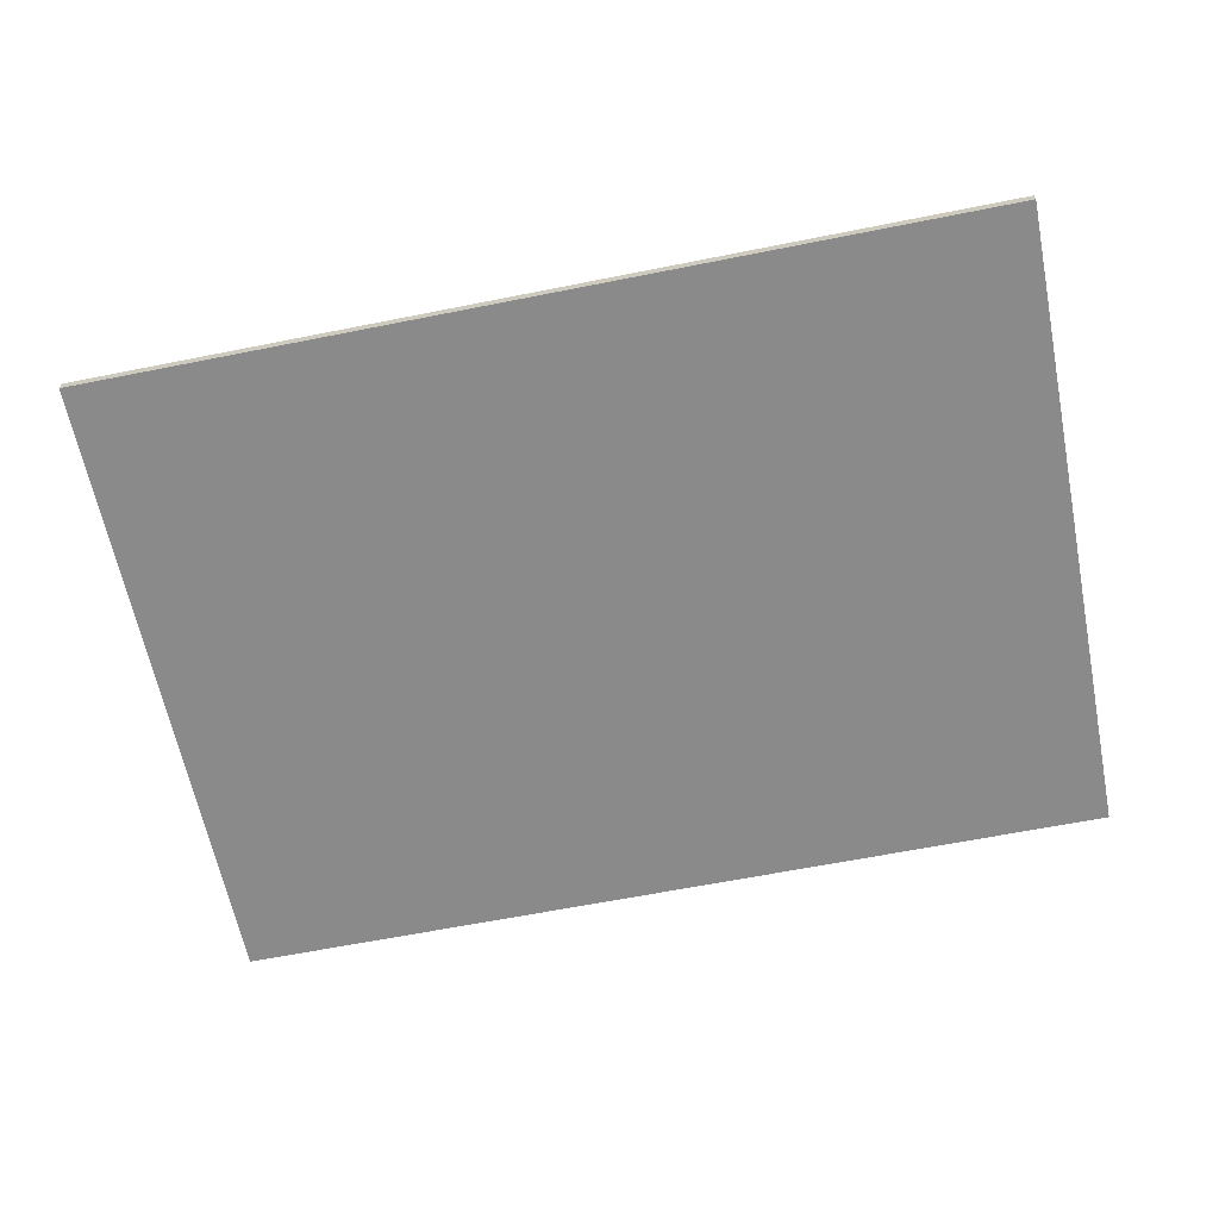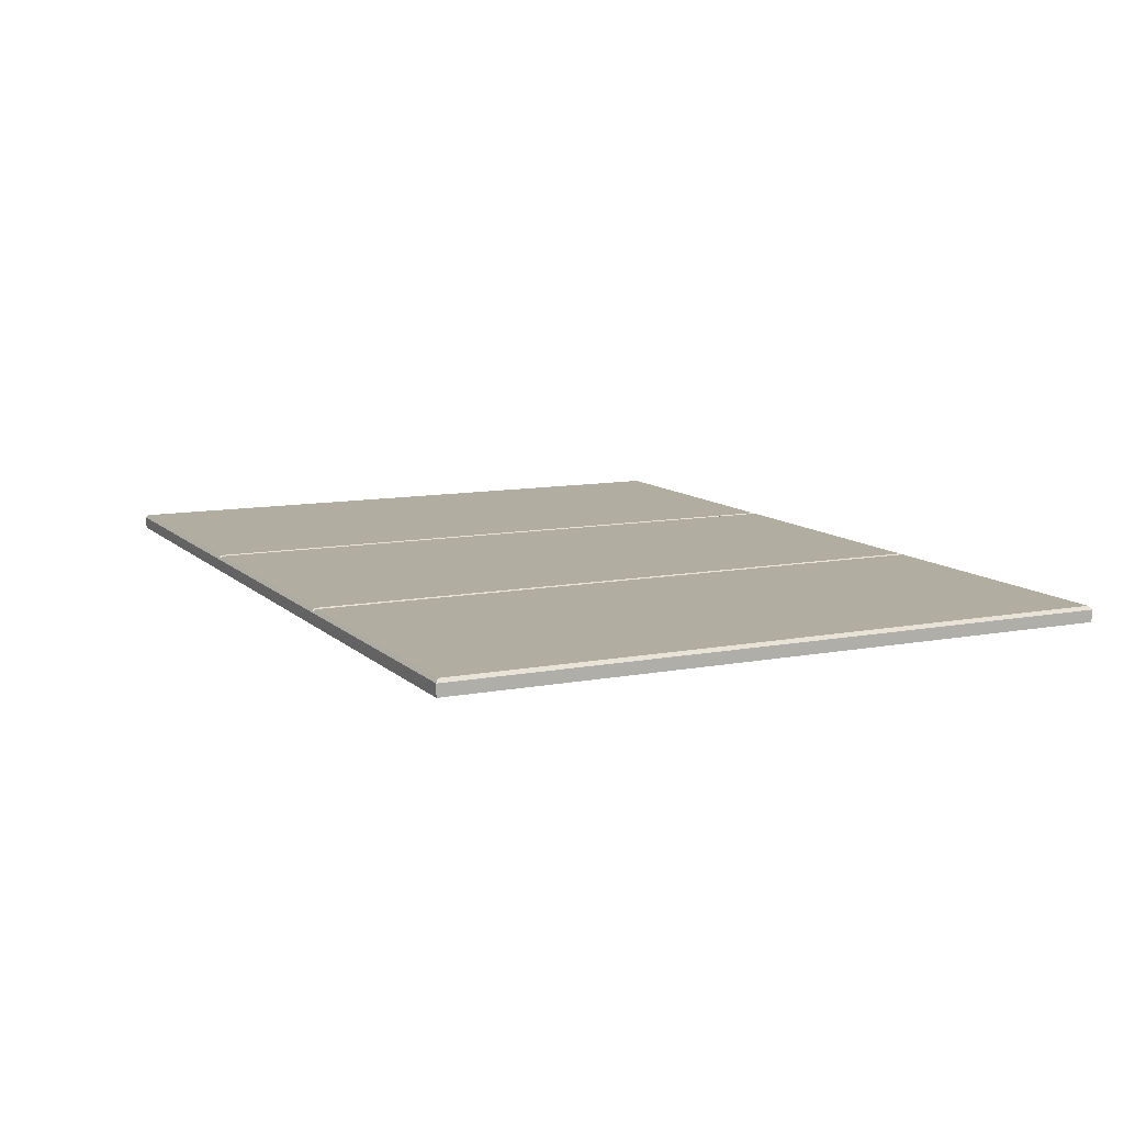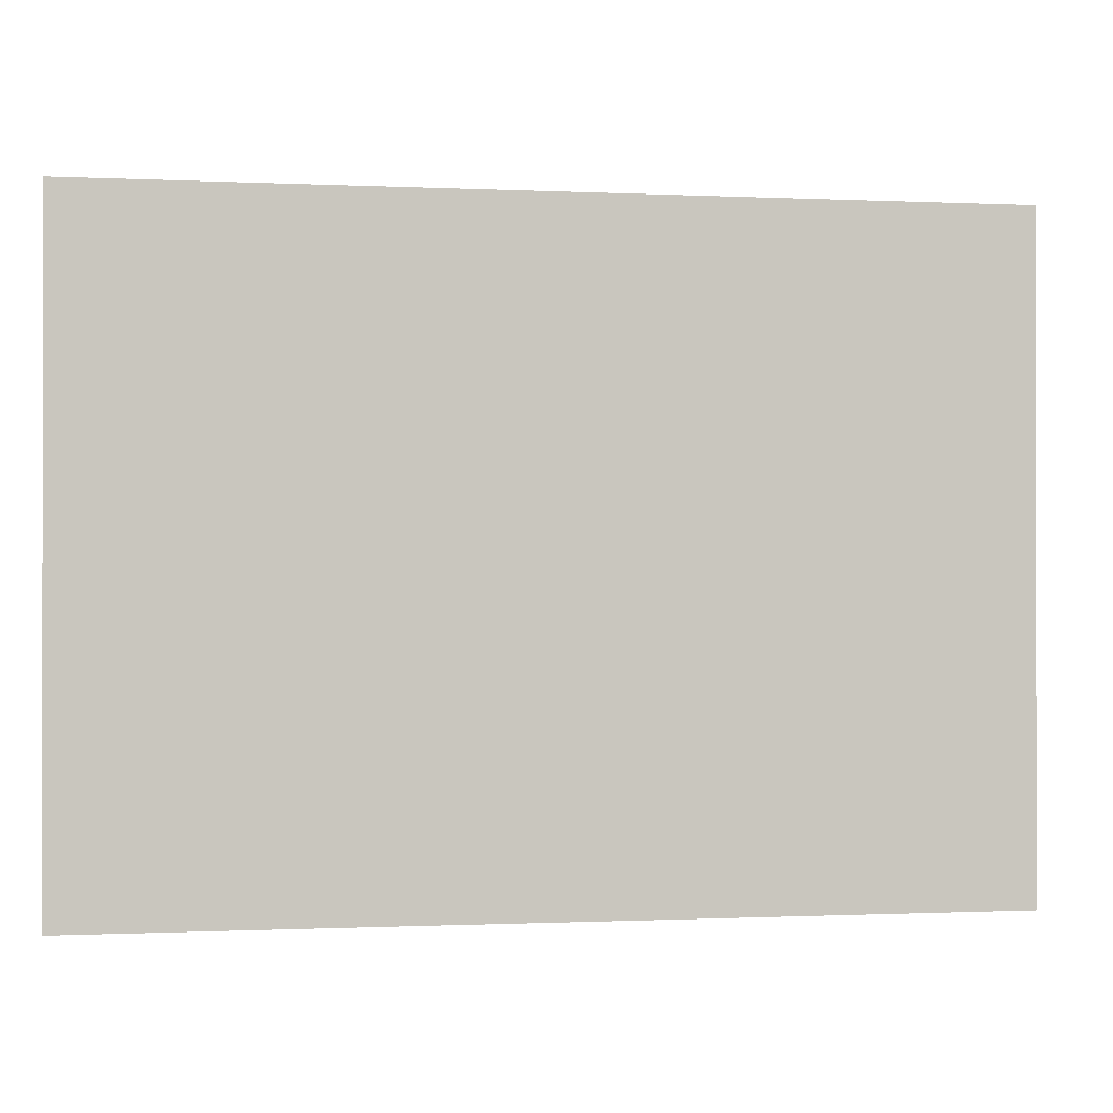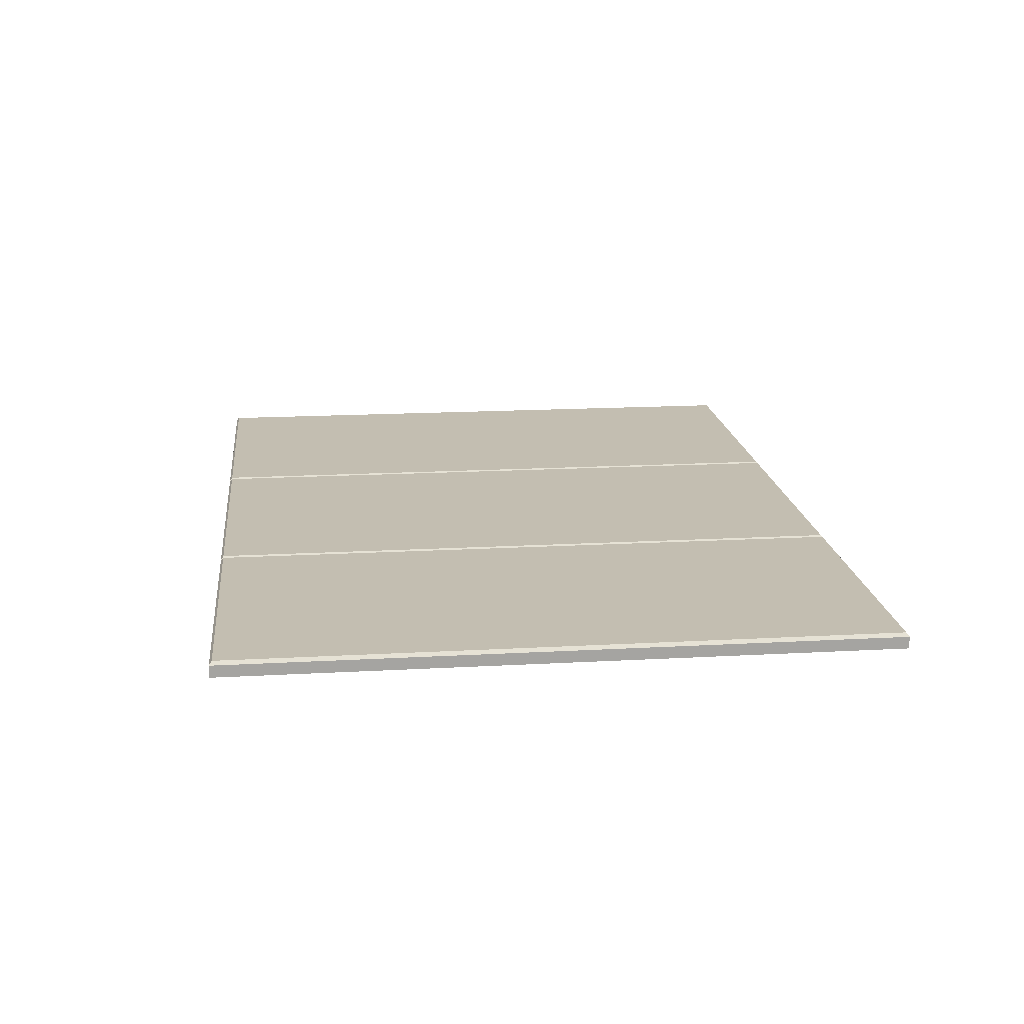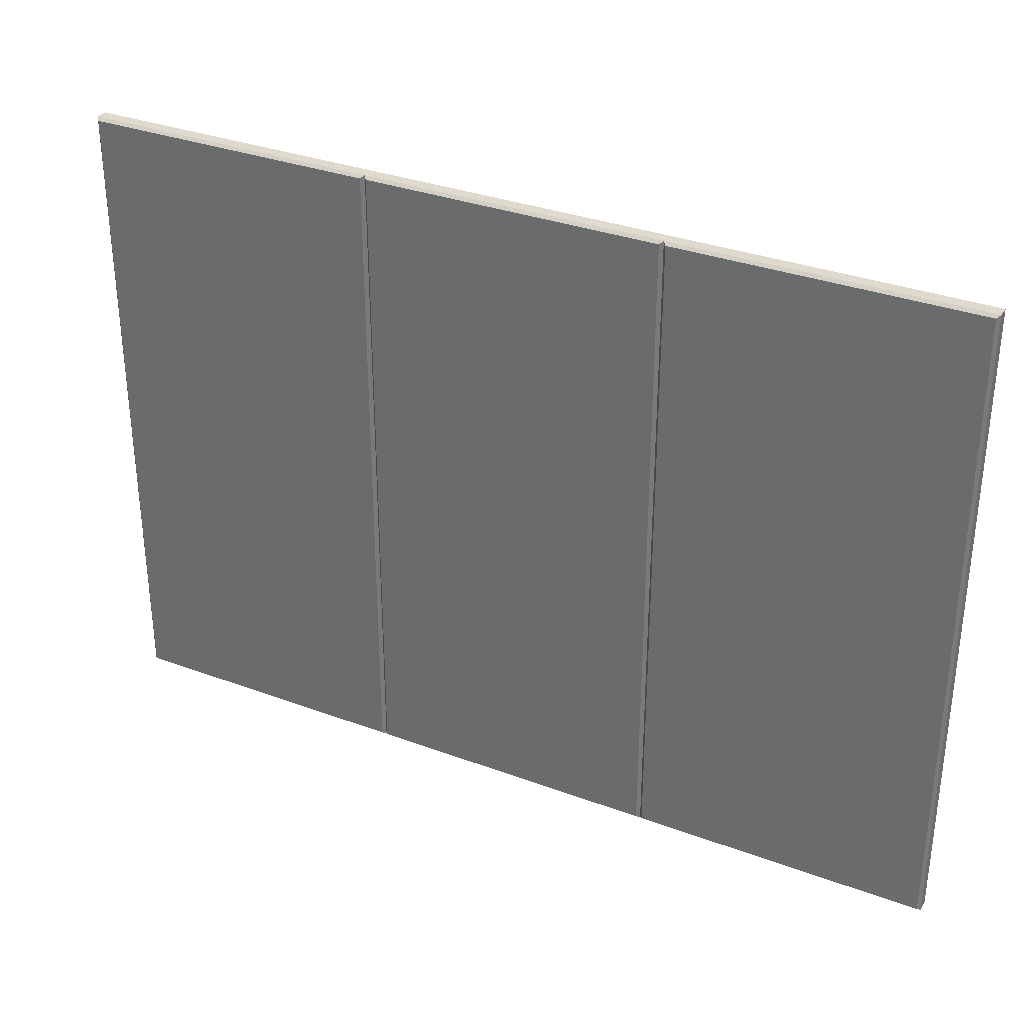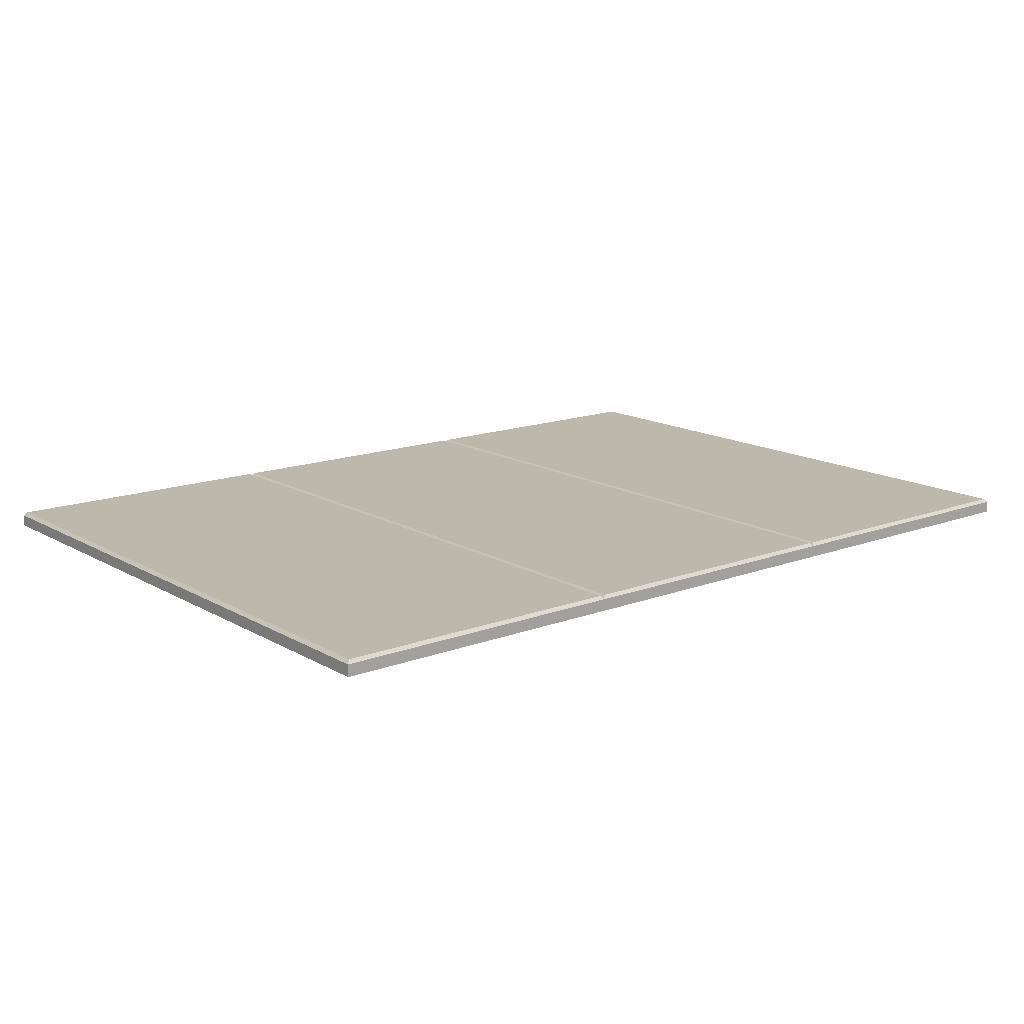
<metadata>
{"format":"obj","ext":"obj","renderer":"f3d","projection":"perspective","resolution":1024,"background":"white","views":[{"elev":-63.4,"azim":11.4,"up":"+Z"},{"elev":10.5,"azim":-115.7,"up":"+Z"},{"elev":-0.6,"azim":169.8,"up":"+Y"},{"elev":17.2,"azim":83.6,"up":"+Z"},{"elev":32.9,"azim":27.2,"up":"+Y"},{"elev":14.8,"azim":-39.1,"up":"+Z"}]}
</metadata>
<code>
v -1.5e-05 88.88 3.256
v 250 88.88 3.256
v -1.5e-05 270.2 3.256
v 250 270.2 3.256
v -1.5e-05 270.2 1.1e-05
v 250 270.2 1.1e-05
v -1.5e-05 88.88 1.1e-05
v 250 88.88 1.1e-05
v 166.7 270.2 3.256
v 166.7 270.2 1.1e-05
v 166.7 88.88 1.1e-05
v 166.7 88.88 3.256
v 83.33 270.2 3.256
v 83.33 270.2 1.1e-05
v 83.33 88.88 1.1e-05
v 83.33 88.88 3.256
v 0.8495 89.6 4.202
v 82.48 89.6 4.202
v 82.48 269.5 4.202
v 0.8495 269.5 4.202
v 167.5 89.6 4.202
v 167.5 269.5 4.202
v 249.2 89.6 4.202
v 249.2 269.5 4.202
v 84.18 89.6 4.202
v 84.18 269.5 4.202
v 165.8 89.6 4.202
v 165.8 269.5 4.202
f 17 18 19 20
f 3 13 14 5
f 5 14 15 7
f 7 15 16 1
f 2 8 6 4
f 7 1 3 5
f 9 4 6 10
f 11 10 6 8
f 12 11 8 2
f 22 21 23 24
f 13 9 10 14
f 15 14 10 11
f 16 15 11 12
f 26 25 27 28
f 1 16 18 17
f 16 13 19 18
f 13 3 20 19
f 3 1 17 20
f 9 12 21 22
f 12 2 23 21
f 2 4 24 23
f 4 9 22 24
f 13 16 25 26
f 16 12 27 25
f 12 9 28 27
f 9 13 26 28

</code>
